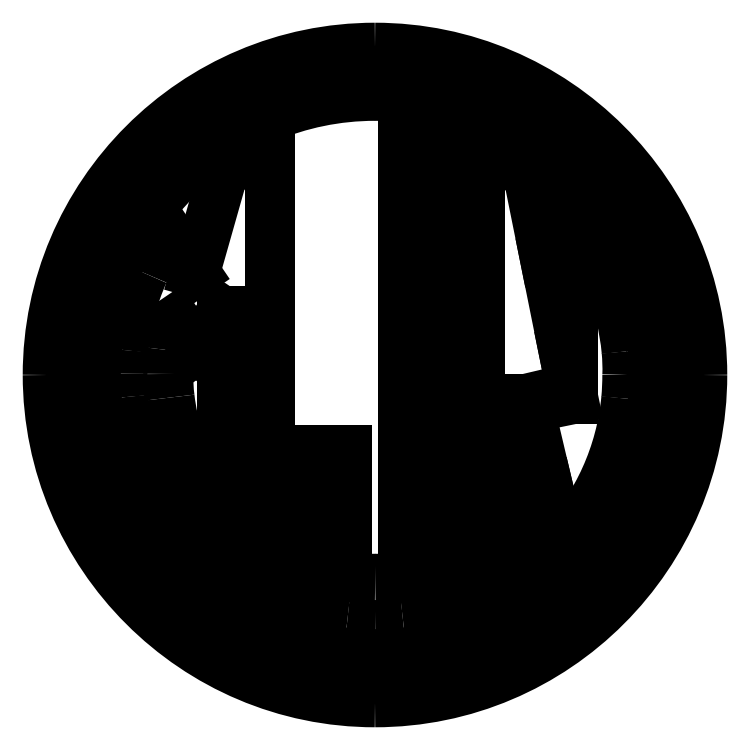
<metadata>
{"format":"dxf","ext":"dxf","renderer":"ezdxf+matplotlib","layout":"modelspace","background":"white","min_lineweight":24,"dpi":150}
</metadata>
<code>
0
SECTION
2
ENTITIES
0
SPLINE
8
0
210
0
220
0
230
1
70
     4
71
     3
72
     8
73
4
40
0
40
0
40
0
40
0
40
1
40
1
40
1
40
1
10
40.44
20
80.87
30
0
10
18.17
20
80.87
30
0
10
0
20
62.71
30
0
10
0
20
40.44
30
0
0
SPLINE
8
0
210
0
220
0
230
1
70
     4
71
     3
72
     8
73
4
40
0
40
0
40
0
40
0
40
1
40
1
40
1
40
1
10
0
20
40.44
30
0
10
0
20
18.17
30
0
10
18.17
20
-0
30
0
10
40.44
20
-0
30
0
0
SPLINE
8
0
210
0
220
0
230
1
70
     4
71
     3
72
     8
73
4
40
0
40
0
40
0
40
0
40
1
40
1
40
1
40
1
10
40.44
20
-0
30
0
10
62.71
20
-0
30
0
10
80.87
20
18.17
30
0
10
80.87
20
40.44
30
0
0
SPLINE
8
0
210
0
220
0
230
1
70
     4
71
     3
72
     8
73
4
40
0
40
0
40
0
40
0
40
1
40
1
40
1
40
1
10
80.87
20
40.44
30
0
10
80.87
20
62.71
30
0
10
62.71
20
80.87
30
0
10
40.44
20
80.87
30
0
0
LINE
8
0
10
40.44
20
80.87
30
0
11
40.44
21
80.87
31
0
0
SPLINE
8
0
210
0
220
0
230
1
70
     4
71
     3
72
     8
73
4
40
0
40
0
40
0
40
0
40
1
40
1
40
1
40
1
10
40.44
20
2.847
30
0
10
19.71
20
2.847
30
0
10
2.847
20
19.71
30
0
10
2.847
20
40.44
30
0
0
SPLINE
8
0
210
0
220
0
230
1
70
     4
71
     3
72
     8
73
4
40
0
40
0
40
0
40
0
40
1
40
1
40
1
40
1
10
2.847
20
40.44
30
0
10
2.847
20
61.16
30
0
10
19.71
20
78.03
30
0
10
40.44
20
78.03
30
0
0
SPLINE
8
0
210
0
220
0
230
1
70
     4
71
     3
72
     8
73
4
40
0
40
0
40
0
40
0
40
1
40
1
40
1
40
1
10
40.44
20
78.03
30
0
10
61.16
20
78.03
30
0
10
78.03
20
61.16
30
0
10
78.03
20
40.44
30
0
0
SPLINE
8
0
210
0
220
0
230
1
70
     4
71
     3
72
     8
73
4
40
0
40
0
40
0
40
0
40
1
40
1
40
1
40
1
10
78.03
20
40.44
30
0
10
78.03
20
19.71
30
0
10
61.16
20
2.847
30
0
10
40.44
20
2.847
30
0
0
LINE
8
0
10
40.44
20
2.847
30
0
11
40.44
21
2.847
31
0
0
SPLINE
8
0
210
0
220
0
230
1
70
     4
71
     3
72
     8
73
4
40
0
40
0
40
0
40
0
40
1
40
1
40
1
40
1
10
40.44
20
74.93
30
0
10
21.42
20
74.93
30
0
10
5.943
20
59.46
30
0
10
5.943
20
40.44
30
0
0
SPLINE
8
0
210
0
220
0
230
1
70
     4
71
     3
72
     8
73
4
40
0
40
0
40
0
40
0
40
1
40
1
40
1
40
1
10
5.943
20
40.44
30
0
10
5.943
20
21.42
30
0
10
21.42
20
5.945
30
0
10
40.44
20
5.945
30
0
0
SPLINE
8
0
210
0
220
0
230
1
70
     4
71
     3
72
     8
73
4
40
0
40
0
40
0
40
0
40
1
40
1
40
1
40
1
10
40.44
20
5.945
30
0
10
59.46
20
5.945
30
0
10
74.93
20
21.42
30
0
10
74.93
20
40.44
30
0
0
SPLINE
8
0
210
0
220
0
230
1
70
     4
71
     3
72
     8
73
4
40
0
40
0
40
0
40
0
40
1
40
1
40
1
40
1
10
74.93
20
40.44
30
0
10
74.93
20
59.46
30
0
10
59.46
20
74.93
30
0
10
40.44
20
74.93
30
0
0
LINE
8
0
10
40.44
20
74.93
30
0
11
40.44
21
74.93
31
0
0
LINE
8
0
10
21.64
20
65.24
30
0
11
18.2
21
53.11
31
0
0
LINE
8
0
10
18.2
20
53.11
30
0
11
14.72
21
58.23
31
0
0
SPLINE
8
0
210
0
220
0
230
1
70
     4
71
     3
72
     8
73
4
40
0
40
0
40
0
40
0
40
1
40
1
40
1
40
1
10
14.72
20
58.23
30
0
10
13.6
20
56.64
30
0
10
12.61
20
54.92
30
0
10
11.84
20
53.07
30
0
0
SPLINE
8
0
210
0
220
0
230
1
70
     4
71
     3
72
     8
73
4
40
0
40
0
40
0
40
0
40
1
40
1
40
1
40
1
10
11.84
20
53.07
30
0
10
10.5
20
50.11
30
0
10
9.689
20
46.88
30
0
10
9.344
20
43.53
30
0
0
SPLINE
8
0
210
0
220
0
230
1
70
     4
71
     3
72
     8
73
4
40
0
40
0
40
0
40
0
40
1
40
1
40
1
40
1
10
9.344
20
43.53
30
0
10
9.259
20
42.54
30
0
10
9.216
20
41.6
30
0
10
9.216
20
40.61
30
0
0
SPLINE
8
0
210
0
220
0
230
1
70
     4
71
     3
72
     8
73
4
40
0
40
0
40
0
40
0
40
1
40
1
40
1
40
1
10
9.216
20
40.61
30
0
10
9.216
20
39.62
30
0
10
9.259
20
38.63
30
0
10
9.344
20
37.69
30
0
0
SPLINE
8
0
210
0
220
0
230
1
70
     4
71
     3
72
     8
73
4
40
0
40
0
40
0
40
0
40
1
40
1
40
1
40
1
10
9.344
20
37.69
30
0
10
10.03
20
30.29
30
0
10
13.34
20
23.63
30
0
10
18.33
20
18.65
30
0
0
LINE
8
0
10
18.33
20
18.65
30
0
11
18.33
21
27.84
31
0
0
SPLINE
8
0
210
0
220
0
230
1
70
     4
71
     3
72
     8
73
4
40
0
40
0
40
0
40
0
40
1
40
1
40
1
40
1
10
18.33
20
27.84
30
0
10
16.61
20
30.77
30
0
10
15.45
20
34.12
30
0
10
15.06
20
37.64
30
0
0
SPLINE
8
0
210
0
220
0
230
1
70
     4
71
     3
72
     8
73
4
40
0
40
0
40
0
40
0
40
1
40
1
40
1
40
1
10
15.06
20
37.64
30
0
10
14.93
20
38.59
30
0
10
14.89
20
39.58
30
0
10
14.89
20
40.57
30
0
0
SPLINE
8
0
210
0
220
0
230
1
70
     4
71
     3
72
     8
73
4
40
0
40
0
40
0
40
0
40
1
40
1
40
1
40
1
10
14.89
20
40.57
30
0
10
14.89
20
41.55
30
0
10
14.93
20
42.54
30
0
10
15.06
20
43.49
30
0
0
SPLINE
8
0
210
0
220
0
230
1
70
     4
71
     3
72
     8
73
4
40
0
40
0
40
0
40
0
40
1
40
1
40
1
40
1
10
15.06
20
43.49
30
0
10
15.19
20
44.78
30
0
10
15.45
20
46.02
30
0
10
15.79
20
47.23
30
0
0
LINE
8
0
10
15.79
20
47.23
30
0
11
18.33
21
43.49
31
0
0
LINE
8
0
10
18.33
20
43.49
30
0
11
21.59
21
48.3
31
0
0
LINE
8
0
10
21.59
20
48.3
30
0
11
21.59
21
15.77
31
0
0
SPLINE
8
0
210
0
220
0
230
1
70
     4
71
     3
72
     8
73
4
40
0
40
0
40
0
40
0
40
1
40
1
40
1
40
1
10
21.59
20
15.77
30
0
10
23.4
20
14.39
30
0
10
25.38
20
13.23
30
0
10
27.48
20
12.33
30
0
0
LINE
8
0
10
27.48
20
12.33
30
0
11
27.48
21
68.67
31
0
0
SPLINE
8
0
210
0
220
0
230
1
70
     4
71
     3
72
     8
73
4
40
0
40
0
40
0
40
0
40
1
40
1
40
1
40
1
10
27.48
20
68.67
30
0
10
25.42
20
67.77
30
0
10
23.48
20
66.57
30
0
10
21.64
20
65.24
30
0
0
LINE
8
0
10
21.64
20
65.24
30
0
11
21.64
21
65.24
31
0
0
LINE
8
0
10
43.94
20
65.54
30
0
11
43.94
21
15.51
31
0
0
SPLINE
8
0
210
0
220
0
230
1
70
     4
71
     3
72
     8
73
4
40
0
40
0
40
0
40
0
40
1
40
1
40
1
40
1
10
43.94
20
15.51
30
0
10
42.78
20
15.34
30
0
10
41.62
20
15.25
30
0
10
40.46
20
15.25
30
0
0
SPLINE
8
0
210
0
220
0
230
1
70
     4
71
     3
72
     8
73
4
40
0
40
0
40
0
40
0
40
1
40
1
40
1
40
1
10
40.46
20
15.25
30
0
10
39.3
20
15.25
30
0
10
38.09
20
15.34
30
0
10
36.98
20
15.51
30
0
0
LINE
8
0
10
36.98
20
15.51
30
0
11
36.98
21
31.11
31
0
0
LINE
8
0
10
36.98
20
31.11
30
0
11
31.09
21
31.11
31
0
0
LINE
8
0
10
31.09
20
31.11
30
0
11
31.09
21
11
31
0
0
SPLINE
8
0
210
0
220
0
230
1
70
     4
71
     3
72
     8
73
4
40
0
40
0
40
0
40
0
40
1
40
1
40
1
40
1
10
31.09
20
11
30
0
10
32.98
20
10.4
30
0
10
34.96
20
9.966
30
0
10
36.98
20
9.751
30
0
0
SPLINE
8
0
210
0
220
0
230
1
70
     4
71
     3
72
     8
73
4
40
0
40
0
40
0
40
0
40
1
40
1
40
1
40
1
10
36.98
20
9.751
30
0
10
38.14
20
9.621
30
0
10
39.3
20
9.536
30
0
10
40.46
20
9.536
30
0
0
SPLINE
8
0
210
0
220
0
230
1
70
     4
71
     3
72
     8
73
4
40
0
40
0
40
0
40
0
40
1
40
1
40
1
40
1
10
40.46
20
9.536
30
0
10
41.62
20
9.536
30
0
10
42.78
20
9.621
30
0
10
43.94
20
9.751
30
0
0
SPLINE
8
0
210
0
220
0
230
1
70
     4
71
     3
72
     8
73
4
40
0
40
0
40
0
40
0
40
1
40
1
40
1
40
1
10
43.94
20
9.751
30
0
10
45.96
20
9.966
30
0
10
47.94
20
10.4
30
0
10
49.83
20
11
30
0
0
LINE
8
0
10
49.83
20
11
30
0
11
49.83
21
70.05
31
0
0
SPLINE
8
0
210
0
220
0
230
1
70
     4
71
     3
72
     8
73
4
40
0
40
0
40
0
40
0
40
1
40
1
40
1
40
1
10
49.83
20
70.05
30
0
10
47.94
20
70.65
30
0
10
45.96
20
71.08
30
0
10
43.94
20
71.3
30
0
0
LINE
8
0
10
43.94
20
71.3
30
0
11
43.94
21
65.54
31
0
0
SPLINE
8
0
210
0
220
0
230
1
70
     4
71
     3
72
     8
73
4
40
0
40
0
40
0
40
0
40
1
40
1
40
1
40
1
10
71.53
20
43.36
30
0
10
70.97
20
49.51
30
0
10
68.56
20
55.09
30
0
10
64.95
20
59.69
30
0
0
LINE
8
0
10
64.95
20
59.69
30
0
11
64.95
21
37.47
31
0
0
LINE
8
0
10
64.95
20
37.47
30
0
11
63.75
21
43.36
31
0
0
LINE
8
0
10
63.75
20
43.36
30
0
11
61.43
21
54.88
31
0
0
LINE
8
0
10
61.43
20
54.88
30
0
11
59.37
21
65.11
31
0
0
LINE
8
0
10
59.37
20
65.11
30
0
11
59.24
21
65.19
31
0
0
SPLINE
8
0
210
0
220
0
230
1
70
     4
71
     3
72
     8
73
4
40
0
40
0
40
0
40
0
40
1
40
1
40
1
40
1
10
59.24
20
65.19
30
0
10
57.39
20
66.57
30
0
10
55.45
20
67.73
30
0
10
53.35
20
68.67
30
0
0
LINE
8
0
10
53.35
20
68.67
30
0
11
53.35
21
12.16
31
0
0
SPLINE
8
0
210
0
220
0
230
1
70
     4
71
     3
72
     8
73
4
40
0
40
0
40
0
40
0
40
1
40
1
40
1
40
1
10
53.35
20
12.16
30
0
10
55.45
20
13.1
30
0
10
57.39
20
14.26
30
0
10
59.24
20
15.6
30
0
0
LINE
8
0
10
59.24
20
15.6
30
0
11
59.24
21
37.51
31
0
0
LINE
8
0
10
59.24
20
37.51
30
0
11
61.82
21
26.6
31
0
0
LINE
8
0
10
61.82
20
26.6
30
0
11
63.49
21
19.55
31
0
0
SPLINE
8
0
210
0
220
0
230
1
70
     4
71
     3
72
     8
73
4
40
0
40
0
40
0
40
0
40
1
40
1
40
1
40
1
10
63.49
20
19.55
30
0
10
67.92
20
24.36
30
0
10
70.84
20
30.64
30
0
10
71.49
20
37.51
30
0
0
SPLINE
8
0
210
0
220
0
230
1
70
     4
71
     3
72
     8
73
4
40
0
40
0
40
0
40
0
40
1
40
1
40
1
40
1
10
71.49
20
37.51
30
0
10
71.57
20
38.46
30
0
10
71.62
20
39.45
30
0
10
71.62
20
40.44
30
0
0
SPLINE
8
0
210
0
220
0
230
1
70
     4
71
     3
72
     8
73
4
40
0
40
0
40
0
40
0
40
1
40
1
40
1
40
1
10
71.62
20
40.44
30
0
10
71.66
20
41.43
30
0
10
71.62
20
42.41
30
0
10
71.53
20
43.36
30
0
0
LINE
8
0
10
71.53
20
43.36
30
0
11
71.53
21
43.36
31
0
0
ENDSEC
0
EOF

</code>
